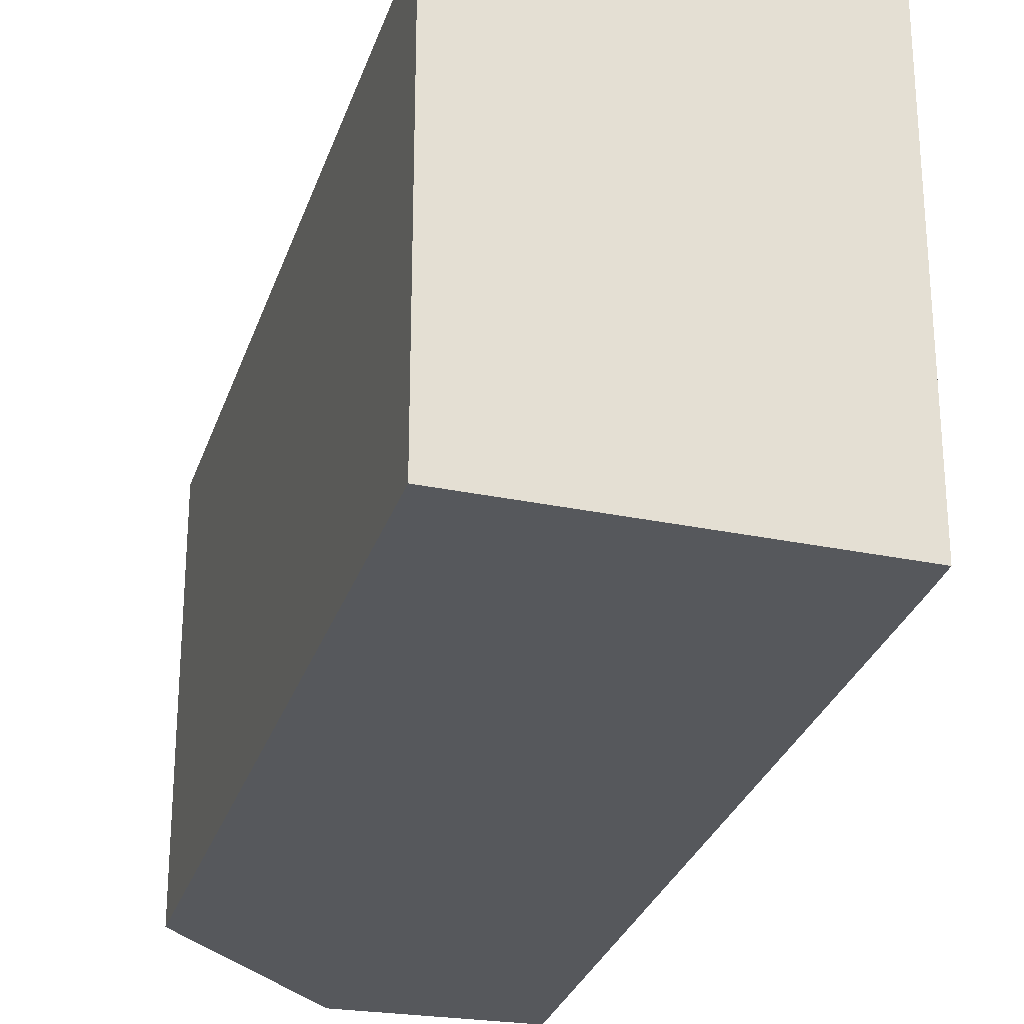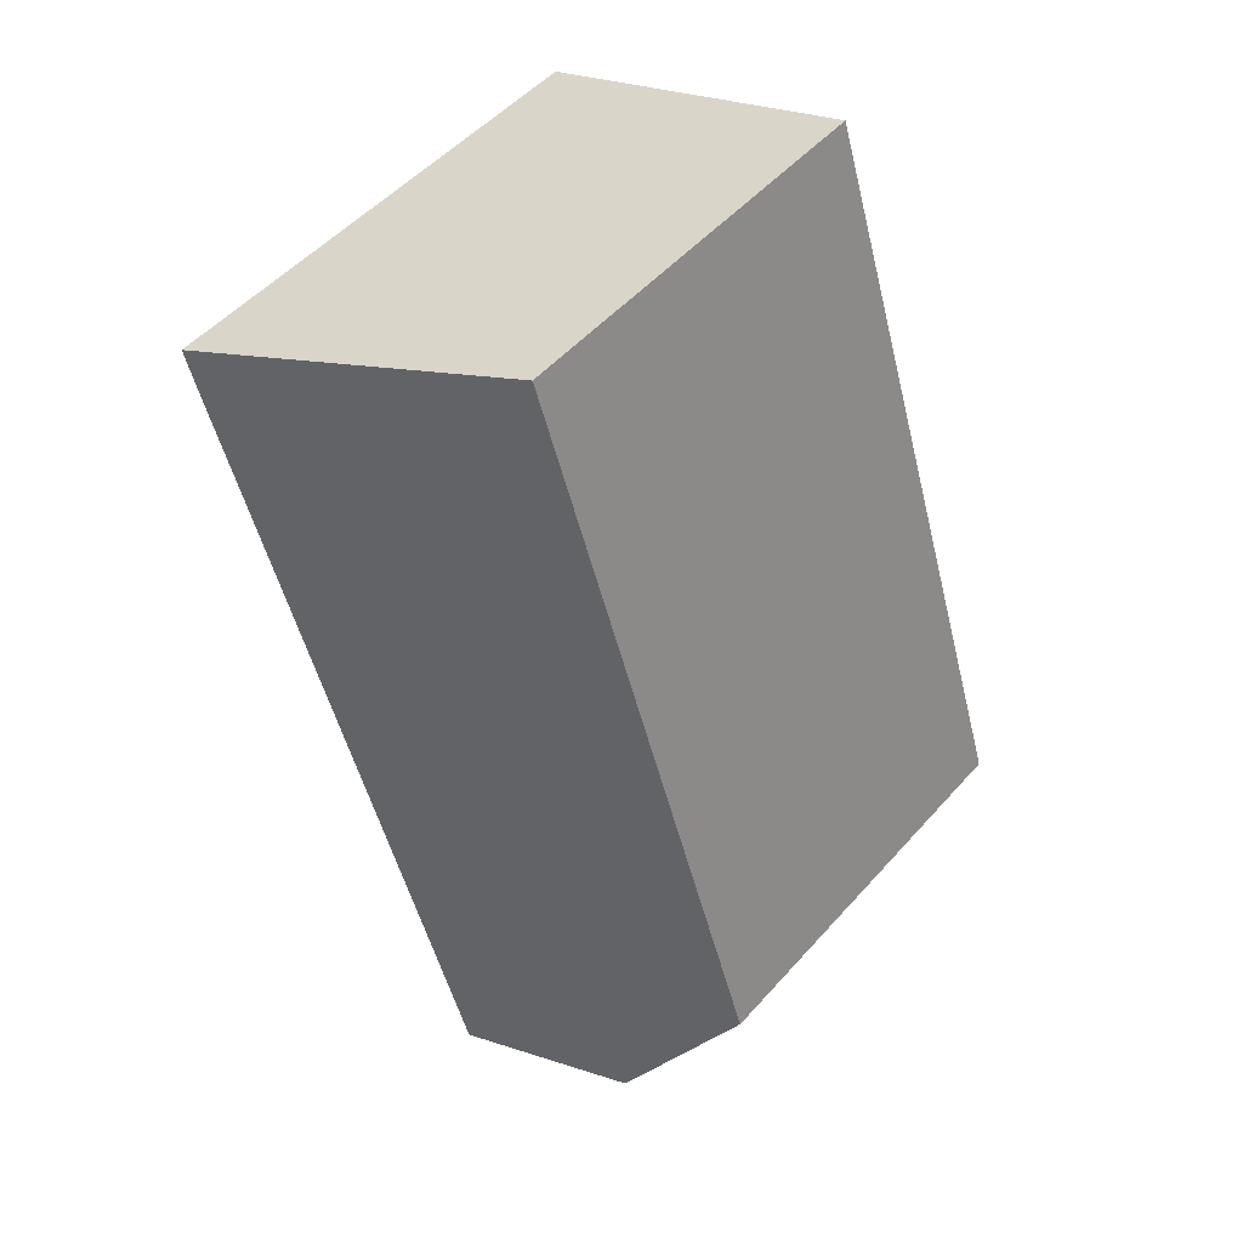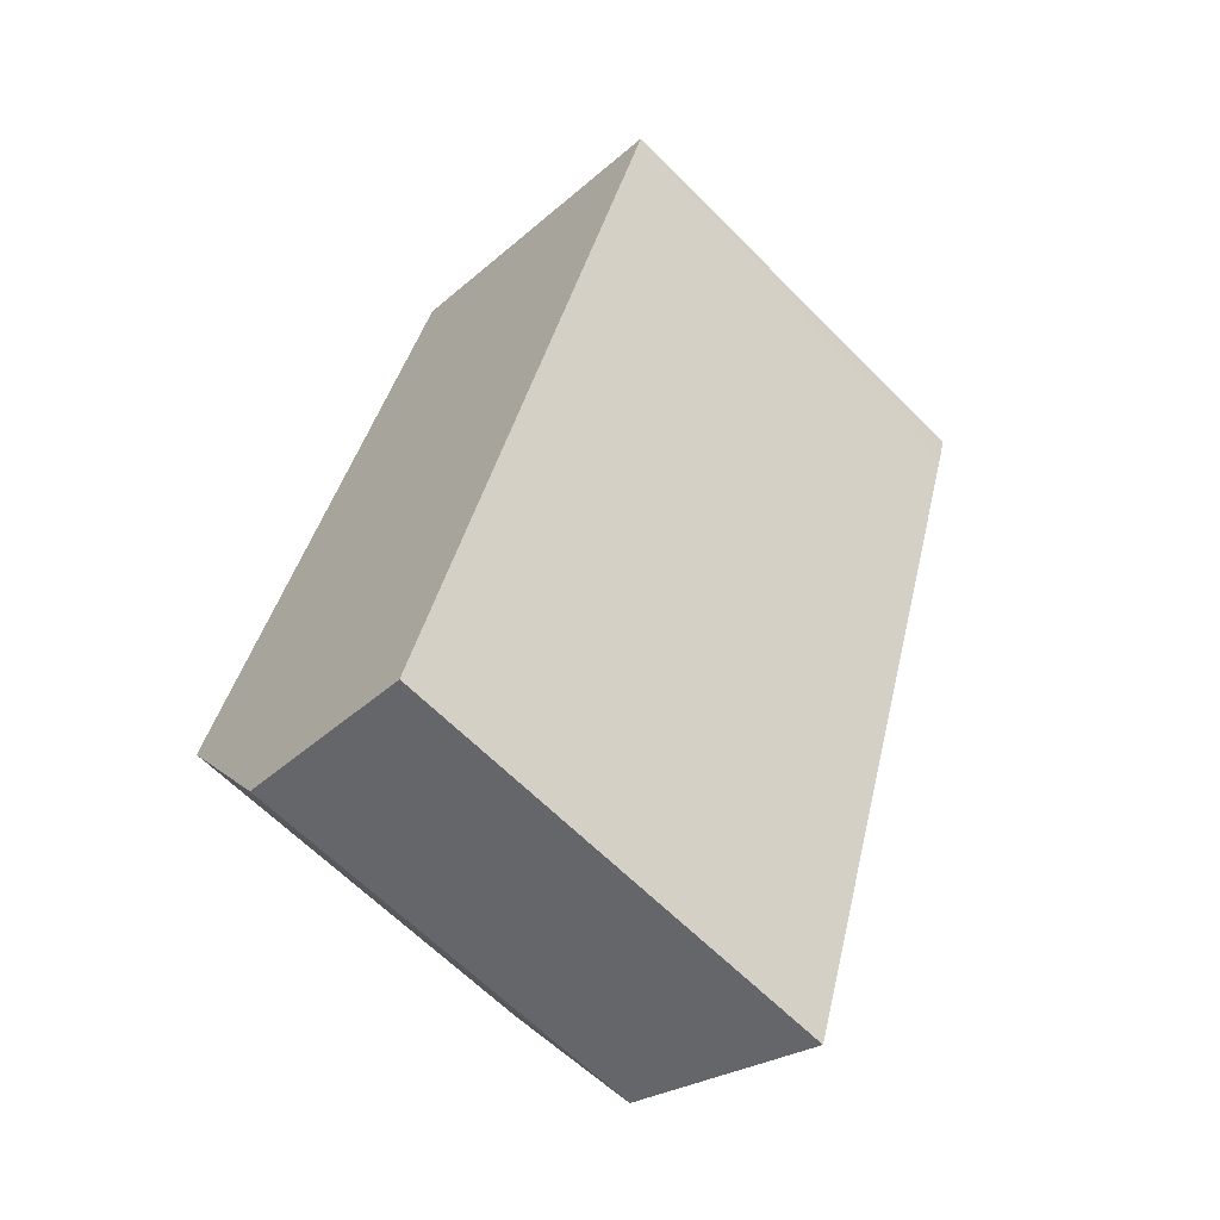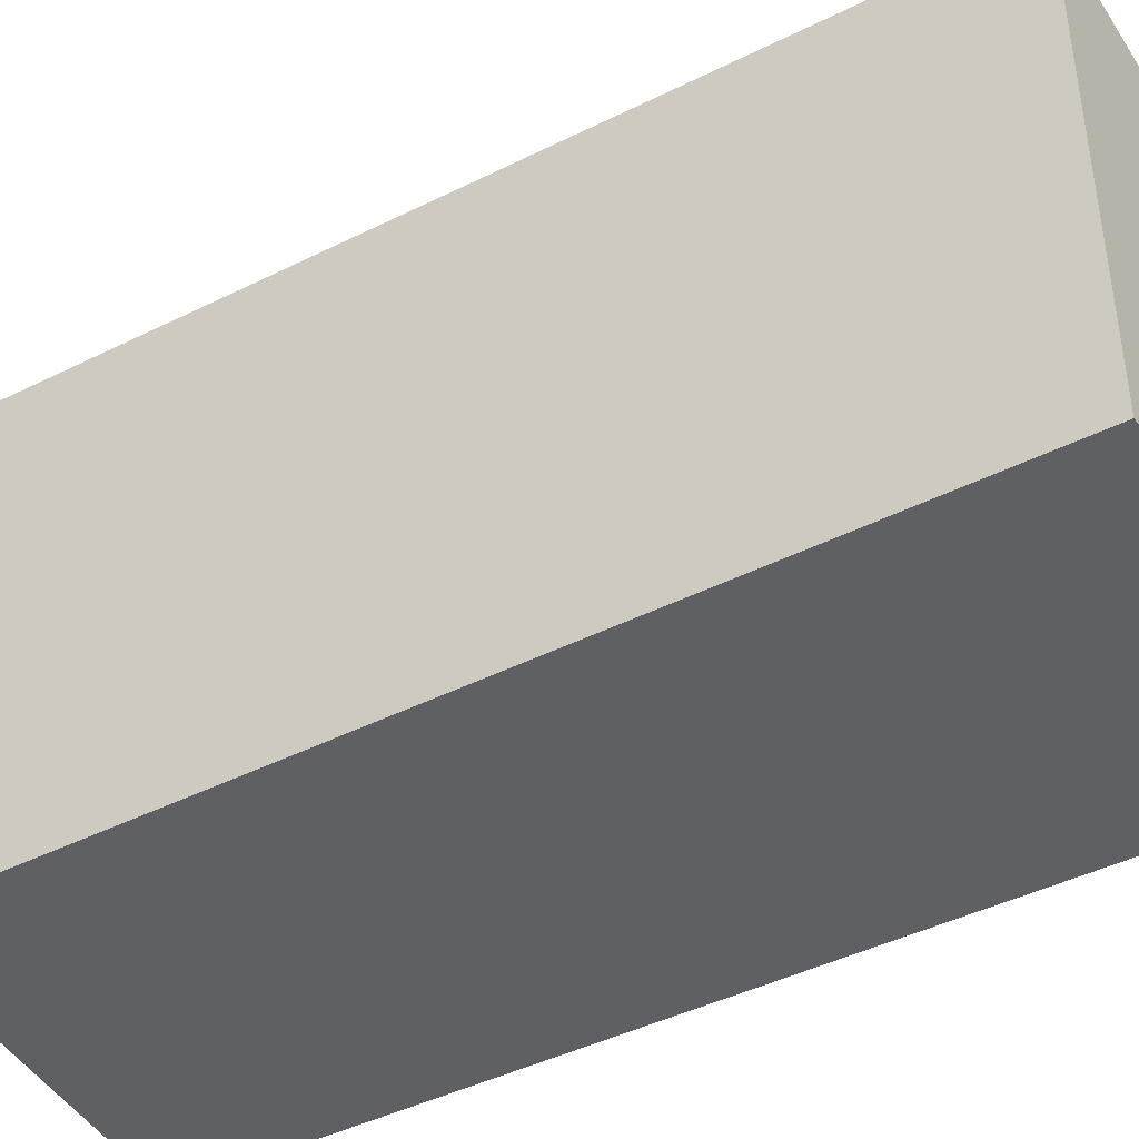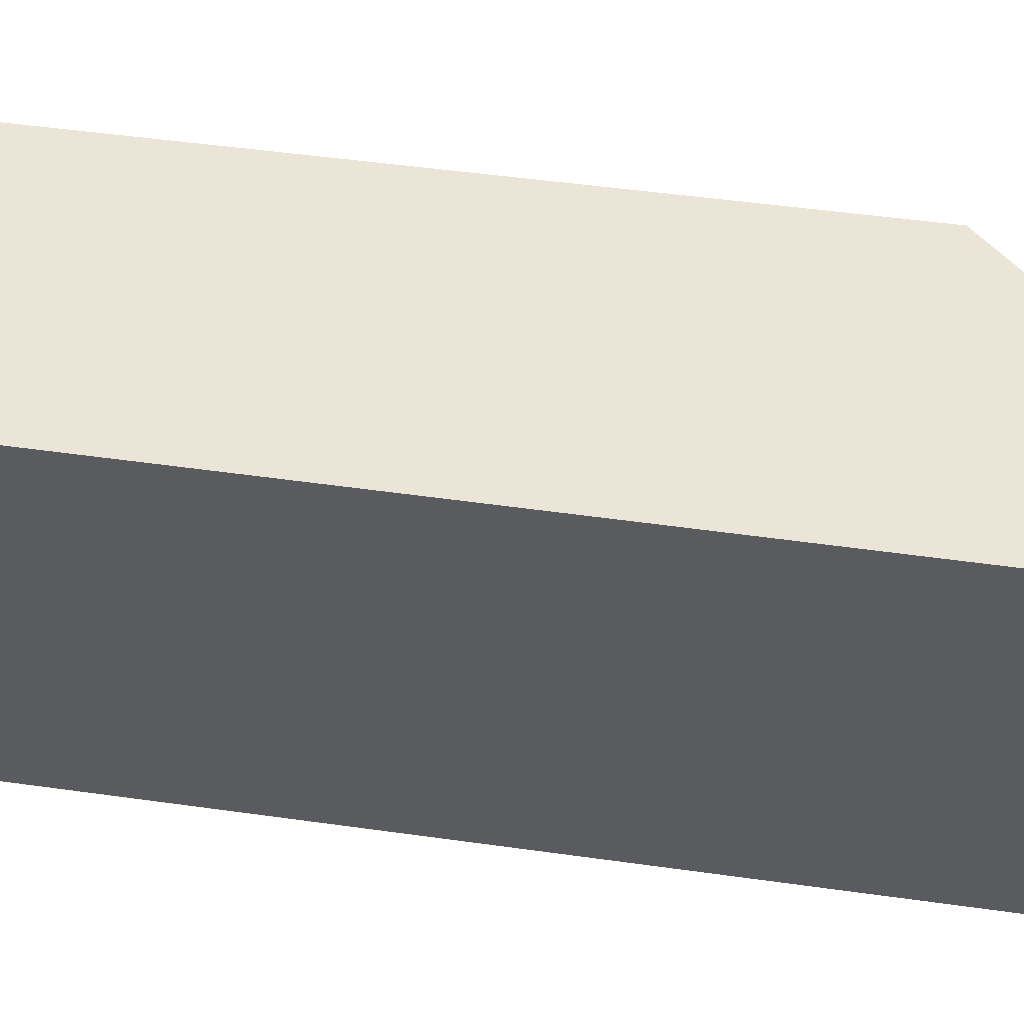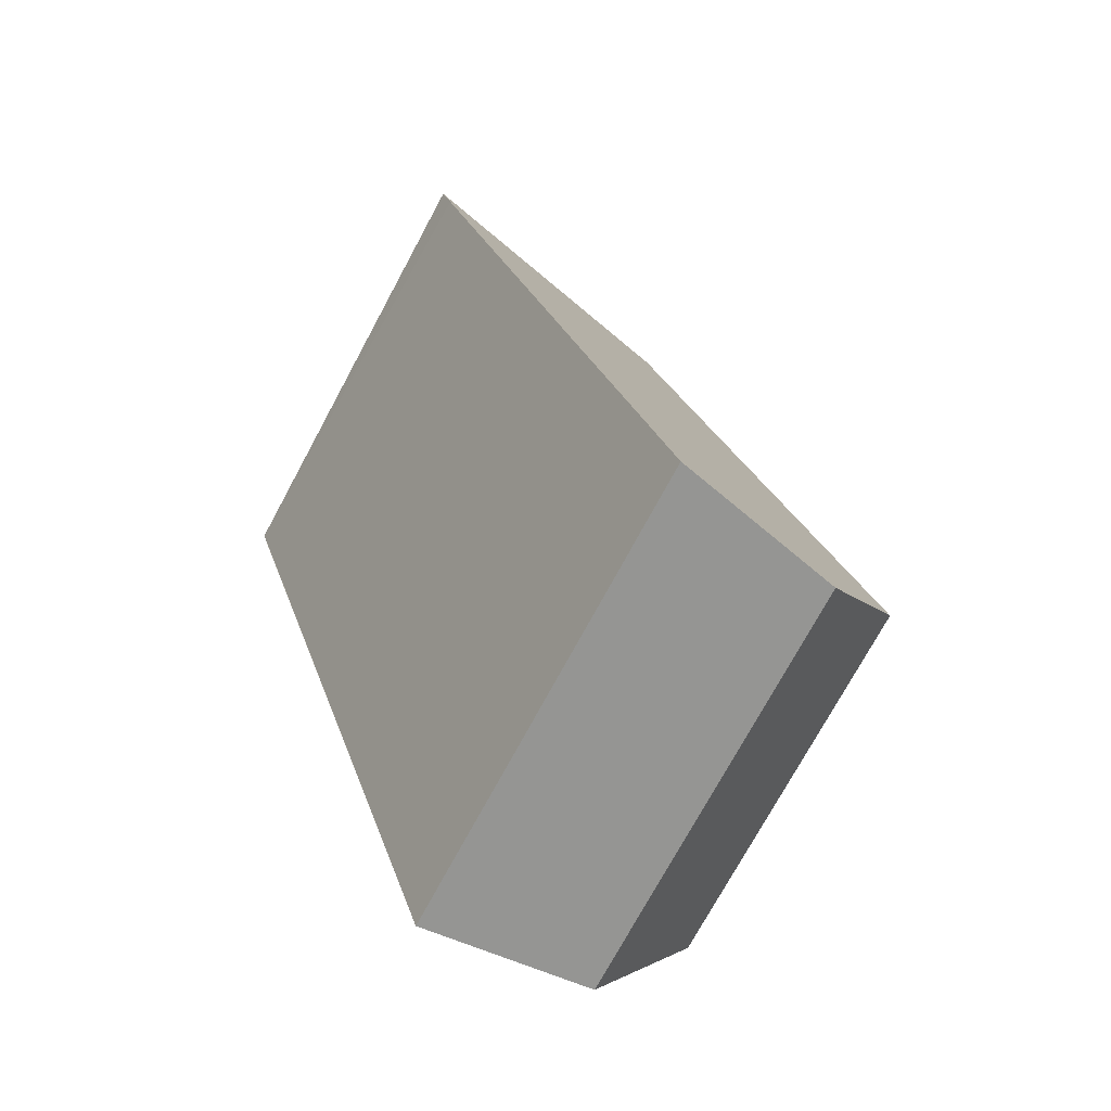
<metadata>
{"format":"obj","ext":"obj","renderer":"f3d","projection":"perspective","resolution":1024,"background":"white","views":[{"elev":-28.3,"azim":1.8,"up":"+Y"},{"elev":51.1,"azim":-140.0,"up":"+Z"},{"elev":-63.8,"azim":44.6,"up":"+Z"},{"elev":-44.3,"azim":138.1,"up":"+Y"},{"elev":55.8,"azim":116.0,"up":"+Y"},{"elev":-74.4,"azim":151.6,"up":"+Z"}]}
</metadata>
<code>
v  0.782 3.072 -1.384
v  3.881 3.374 3.99
v  2.057 3.373 -1.72
v  0 2.806 1.718e-16
v  3.961 3.373 4.253
v  1.66 2.815 5.065
v  0.782 8.475e-17 -1.384
v  0 0 0
v  1.66 -3.101e-16 5.065
v  3.961 -2.604e-16 4.253
v  2.057 1.053e-16 -1.72
v  3.881 -2.443e-16 3.99
g defaultobject
f 1 2 3
f 2 1 4
f 2 4 5
f 5 4 6
f 7 4 1
f 4 7 8
f 4 9 6
f 9 4 8
f 6 10 5
f 10 6 9
f 10 2 5
f 2 10 3
f 3 10 11
f 11 10 12
f 11 1 3
f 1 11 7
f 8 10 9
f 10 8 7
f 10 7 12
f 12 7 11

</code>
